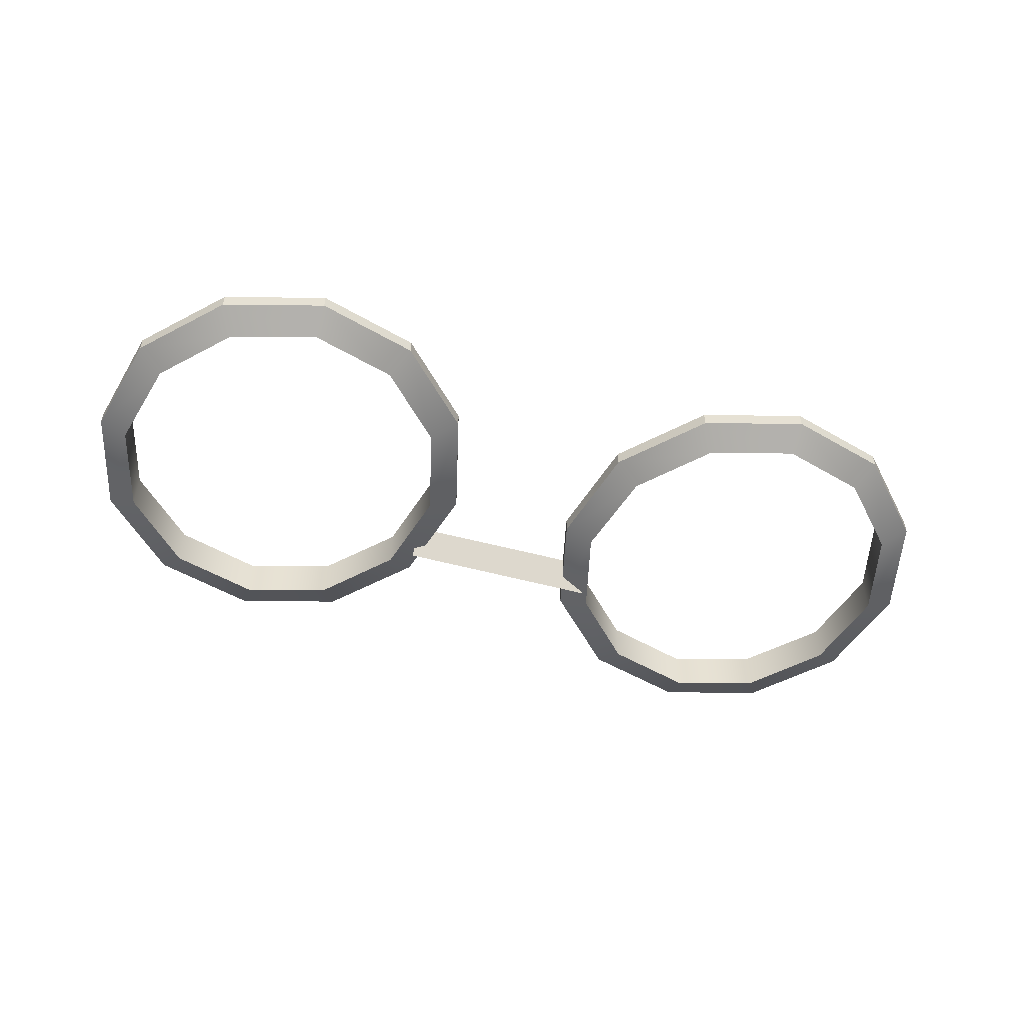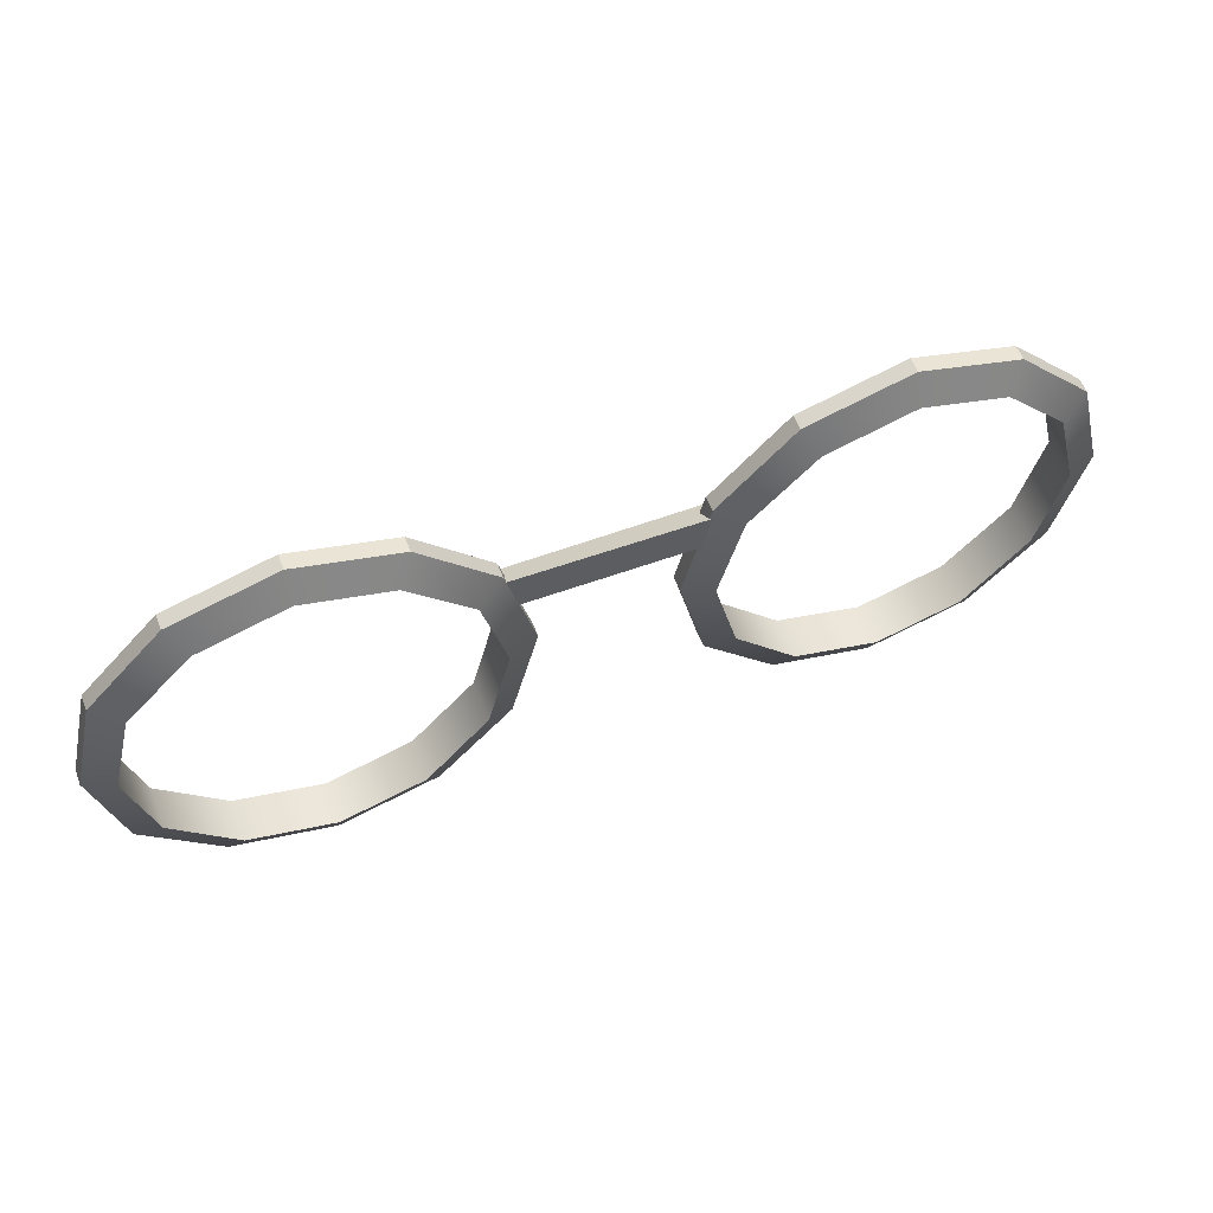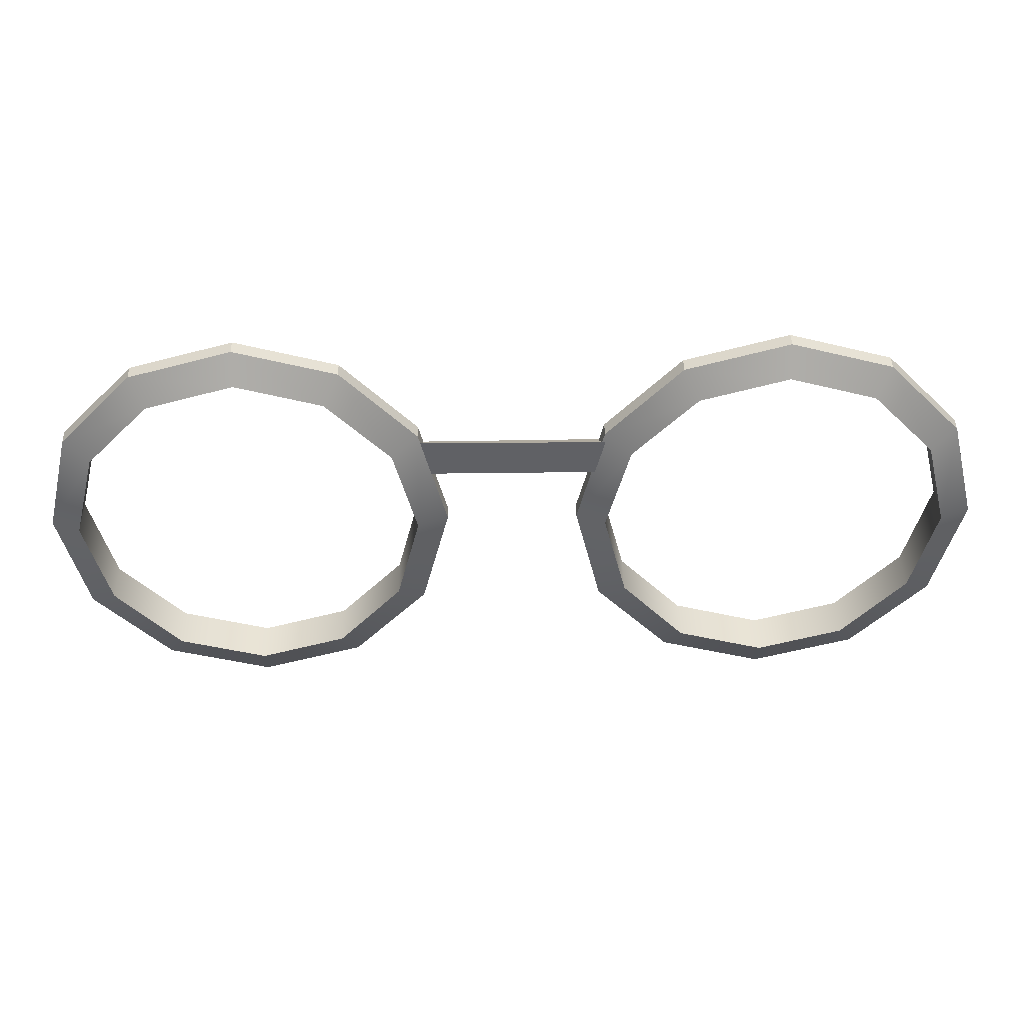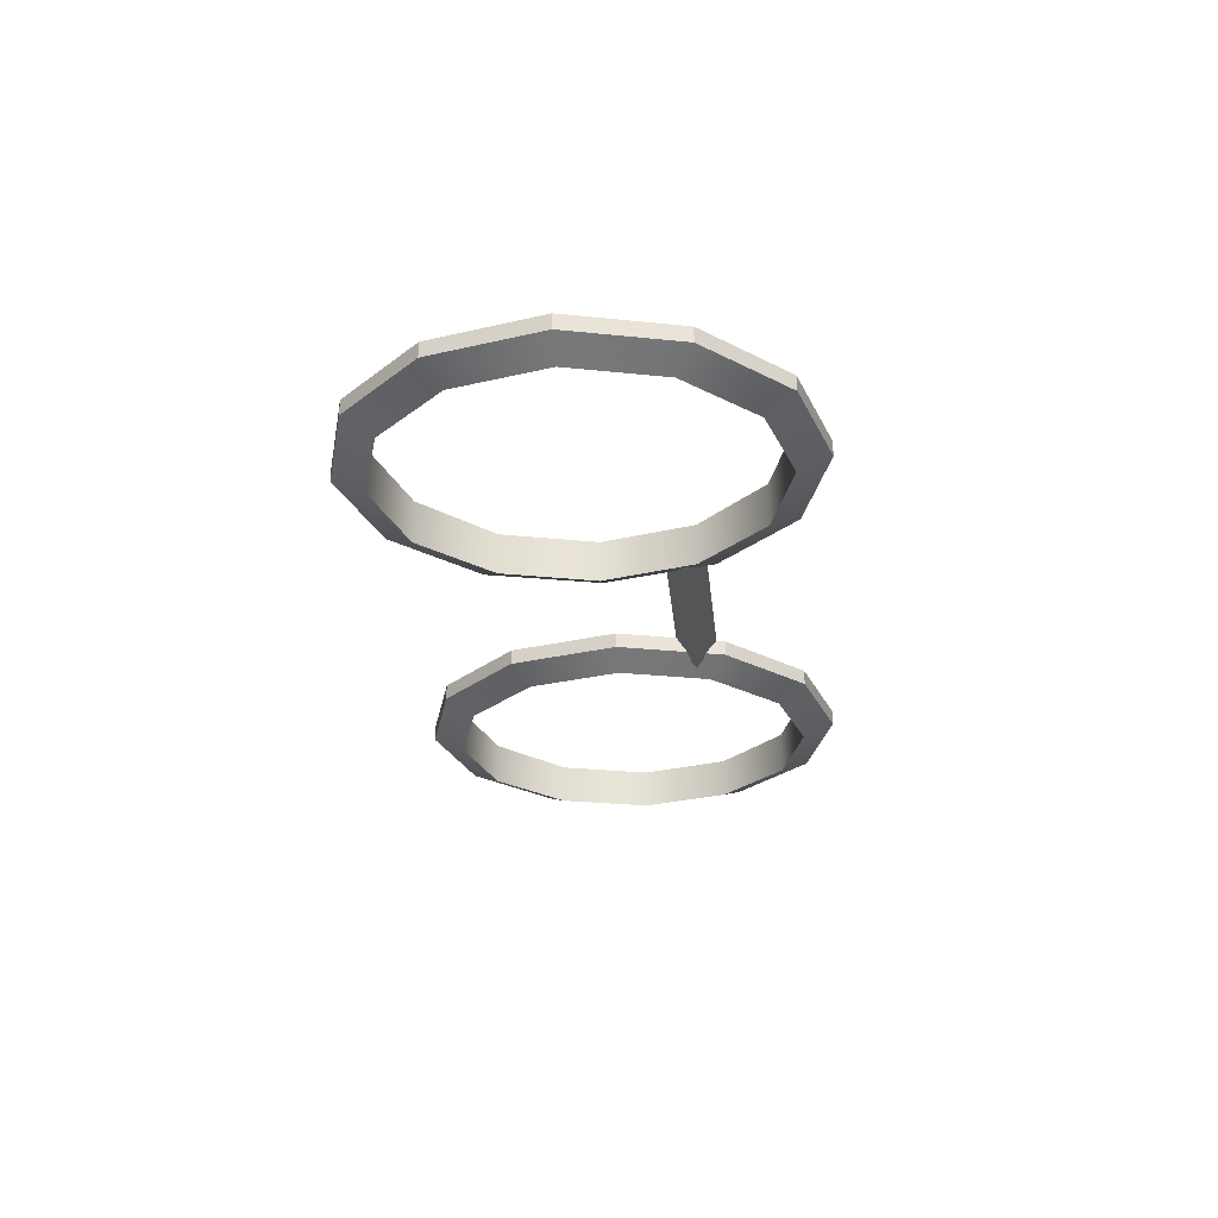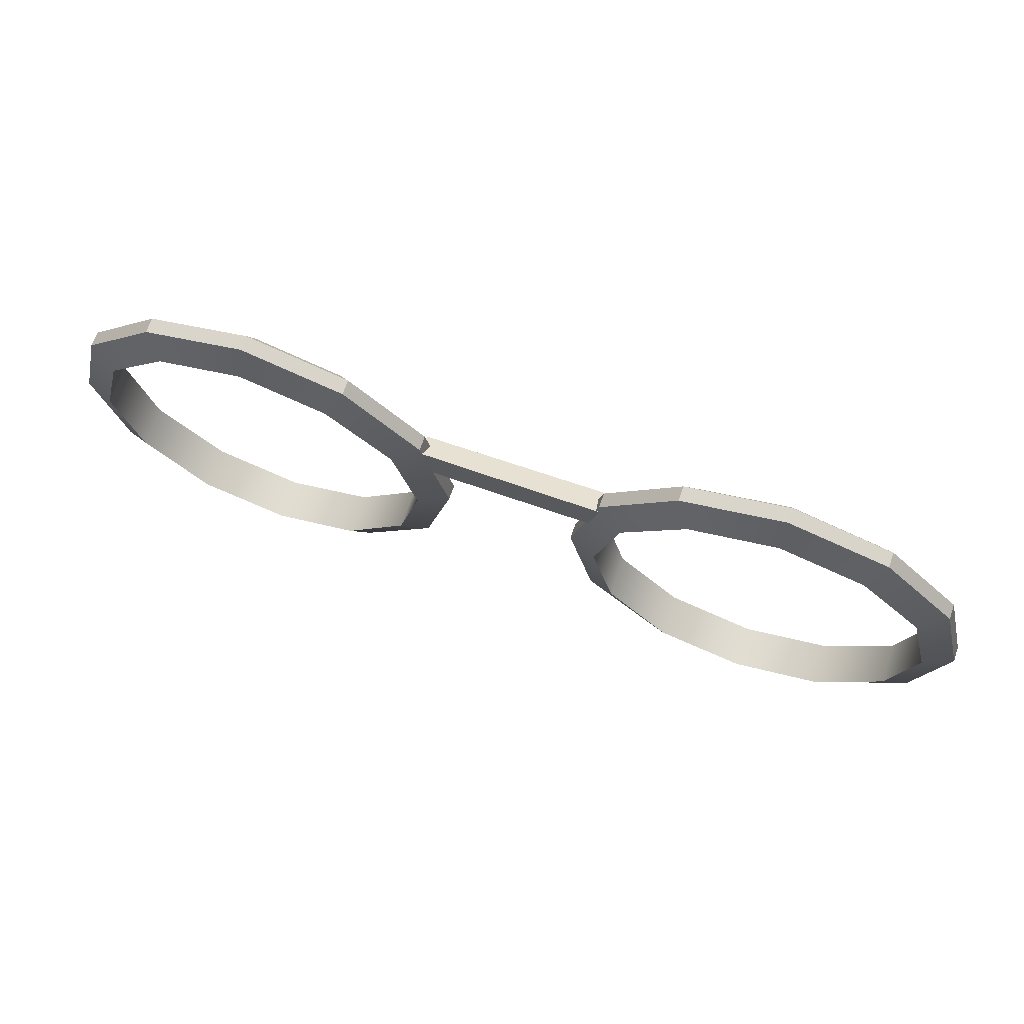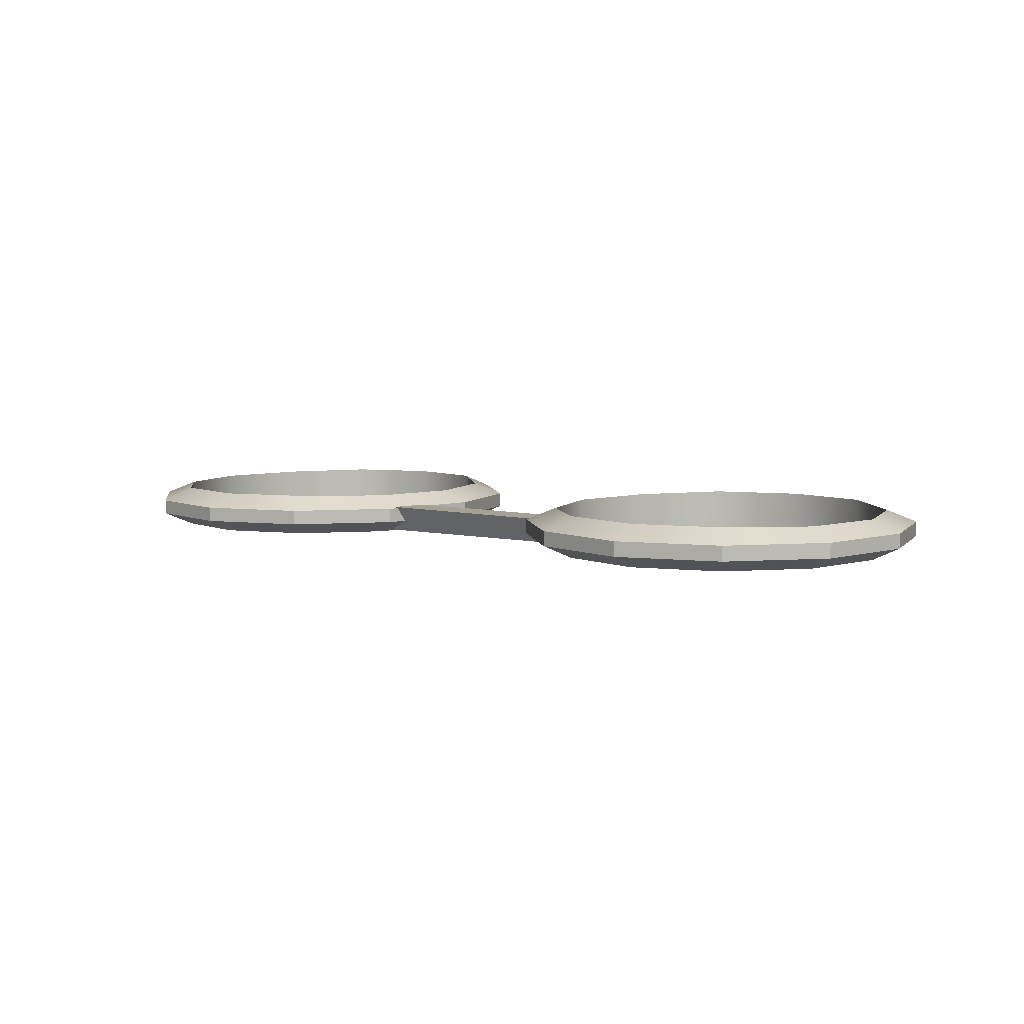
<metadata>
{"format":"obj","ext":"obj","renderer":"f3d","projection":"perspective","resolution":1024,"background":"white","views":[{"elev":-51.2,"azim":-16.5,"up":"+Z"},{"elev":57.6,"azim":-21.0,"up":"+Y"},{"elev":41.4,"azim":-1.3,"up":"+Y"},{"elev":-28.1,"azim":95.4,"up":"+Z"},{"elev":68.7,"azim":19.0,"up":"+Y"},{"elev":6.2,"azim":-145.3,"up":"+Z"}]}
</metadata>
<code>
v 2.04 25.93 5.98
v 2.04 25.7 6.08
v 1.3 25.72 5.98
v 1.41 25.52 6.08
v 0.76 25.15 5.98
v 0.95 25.03 6.07
v 0.57 24.37 5.98
v 0.78 24.37 6.07
v 0.76 23.58 5.98
v 0.95 23.7 6.07
v 1.3 23.01 5.98
v 1.41 23.21 6.08
v 2.04 22.8 5.98
v 2.04 23.03 6.08
v 2.77 23.01 5.98
v 2.66 23.21 6.08
v 3.31 23.58 5.98
v 3.12 23.7 6.07
v 3.51 24.37 5.98
v 3.29 24.37 6.07
v 3.31 25.15 5.98
v 3.12 25.03 6.07
v 2.77 25.72 5.98
v 2.66 25.52 6.08
v 2.04 25.93 5.87
v 2.04 25.7 5.77
v 1.3 25.72 5.87
v 1.41 25.52 5.77
v 0.76 25.15 5.87
v 0.95 25.03 5.77
v 0.57 24.37 5.87
v 0.78 24.37 5.77
v 0.76 23.58 5.87
v 0.95 23.7 5.77
v 1.3 23.01 5.87
v 1.41 23.21 5.77
v 2.04 22.8 5.87
v 2.04 23.03 5.77
v 2.77 23.01 5.87
v 2.66 23.21 5.77
v 3.31 23.58 5.87
v 3.12 23.7 5.77
v 3.51 24.37 5.87
v 3.29 24.37 5.77
v 3.31 25.15 5.87
v 3.12 25.03 5.77
v 2.77 25.72 5.87
v 2.66 25.52 5.77
v -1.86 25.93 5.98
v -1.86 25.7 6.08
v -2.6 25.72 5.98
v -2.49 25.52 6.08
v -3.14 25.15 5.98
v -2.95 25.03 6.07
v -3.33 24.37 5.98
v -3.12 24.37 6.07
v -3.14 23.58 5.98
v -2.95 23.7 6.07
v -2.6 23.01 5.98
v -2.49 23.21 6.08
v -1.86 22.8 5.98
v -1.86 23.03 6.08
v -1.13 23.01 5.98
v -1.24 23.21 6.08
v -0.59 23.58 5.98
v -0.78 23.7 6.07
v -0.39 24.37 5.98
v -0.61 24.37 6.07
v -0.59 25.15 5.98
v -0.78 25.03 6.07
v -1.13 25.72 5.98
v -1.24 25.52 6.08
v -1.86 25.93 5.87
v -1.86 25.7 5.77
v -2.6 25.72 5.87
v -2.49 25.52 5.77
v -3.14 25.15 5.87
v -2.95 25.03 5.77
v -3.33 24.37 5.87
v -3.12 24.37 5.77
v -3.14 23.58 5.87
v -2.95 23.7 5.77
v -2.6 23.01 5.87
v -2.49 23.21 5.77
v -1.86 22.8 5.87
v -1.86 23.03 5.77
v -1.13 23.01 5.87
v -1.24 23.21 5.77
v -0.59 23.58 5.87
v -0.78 23.7 5.77
v -0.39 24.37 5.87
v -0.61 24.37 5.77
v -0.59 25.15 5.87
v -0.78 25.03 5.77
v -1.13 25.72 5.87
v -1.24 25.52 5.77
v -0.61 24.8 5.98
v 0.89 24.94 5.78
v -0.61 24.94 5.78
v 0.89 25.08 5.99
v -0.61 25.09 5.98
v 0.89 24.8 5.99
o glasses
f 47 23 21 45
f 25 1 23 47
f 27 3 1 25
f 29 5 3 27
f 31 7 5 29
f 33 9 7 31
f 3 4 2 1
f 4 28 26 2
f 28 27 25 26
f 5 6 4 3
f 6 30 28 4
f 30 29 27 28
f 7 8 6 5
f 8 32 30 6
f 32 31 29 30
f 9 10 8 7
f 10 34 32 8
f 34 33 31 32
f 11 12 10 9
f 12 36 34 10
f 36 35 33 34
f 13 14 12 11
f 14 38 36 12
f 38 37 35 36
f 15 16 14 13
f 16 40 38 14
f 40 39 37 38
f 17 18 16 15
f 18 42 40 16
f 42 41 39 40
f 19 20 18 17
f 20 44 42 18
f 44 43 41 42
f 21 22 20 19
f 22 46 44 20
f 46 45 43 44
f 23 24 22 21
f 24 48 46 22
f 48 47 45 46
f 1 2 24 23
f 2 26 48 24
f 26 25 47 48
f 35 11 9 33
f 37 13 11 35
f 39 15 13 37
f 41 17 15 39
f 43 19 17 41
f 45 21 19 43
f 95 71 69 93
f 73 49 71 95
f 75 51 49 73
f 77 53 51 75
f 79 55 53 77
f 81 57 55 79
f 51 52 50 49
f 52 76 74 50
f 76 75 73 74
f 53 54 52 51
f 54 78 76 52
f 78 77 75 76
f 55 56 54 53
f 56 80 78 54
f 80 79 77 78
f 57 58 56 55
f 58 82 80 56
f 82 81 79 80
f 59 60 58 57
f 60 84 82 58
f 84 83 81 82
f 61 62 60 59
f 62 86 84 60
f 86 85 83 84
f 63 64 62 61
f 64 88 86 62
f 88 87 85 86
f 65 66 64 63
f 66 90 88 64
f 90 89 87 88
f 67 68 66 65
f 68 92 90 66
f 92 91 89 90
f 69 70 68 67
f 70 94 92 68
f 94 93 91 92
f 71 72 70 69
f 72 96 94 70
f 96 95 93 94
f 49 50 72 71
f 50 74 96 72
f 74 73 95 96
f 83 59 57 81
f 85 61 59 83
f 87 63 61 85
f 89 65 63 87
f 91 67 65 89
f 93 69 67 91
f 101 100 98 99
f 97 102 100 101
f 99 98 102 97

</code>
